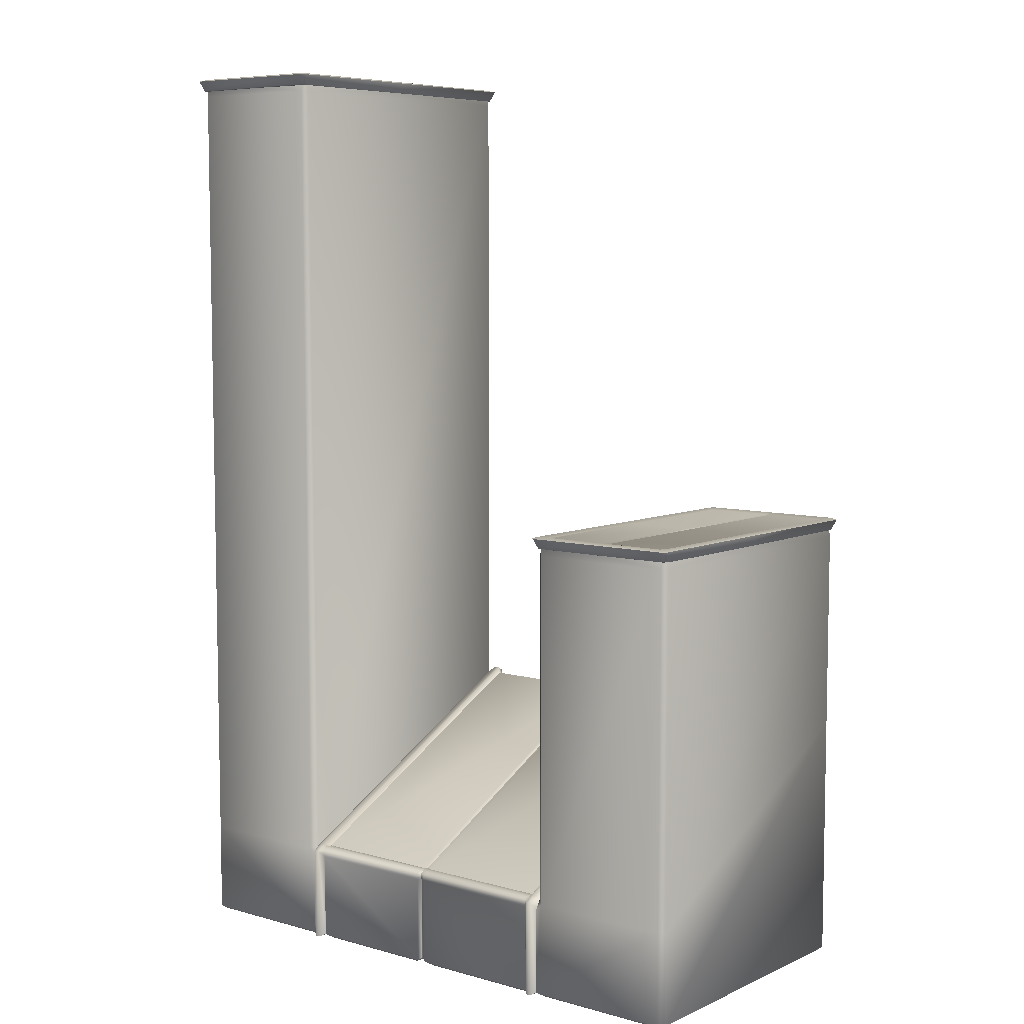
<metadata>
{"format":"obj","ext":"obj","renderer":"f3d","projection":"perspective","resolution":1024,"background":"white","views":[{"elev":7.0,"azim":-141.3,"up":"+Z"}]}
</metadata>
<code>
g mdlGTLRampLeft.003
v -3.734 4.697 -26.85
v -3.893 4.564 -26.87
v -3.887 4.722 -26.86
v -8.385 -4.954 -29.95
v -8.255 -5.111 -22.24
v -8.255 -5.111 -30.04
v -8.385 -4.954 -22.35
v -8.255 -4.919 -22.13
v -8.385 -4.767 -22.24
v -8.255 4.564 -26.87
v -8.385 4.493 -26.87
v -3.385 4.889 -30.04
v -3.545 -5.268 -30.12
v -3.385 -5.111 -30.04
v -3.545 5.046 -30.12
v -3.733 -5.268 -30.12
v -3.733 5.046 -30.12
v -3.893 -5.111 -30.04
v -3.893 4.889 -30.04
v -13.38 4.695 -15.61
v -13.38 4.695 -26.94
v -13.38 -4.915 -22.13
v -13.38 -4.917 -15.61
v -13.58 -5.111 -15.61
v -13.52 -5.063 -22.35
v -13.09 -5.257 -30.12
v -12.97 -5.111 -22.24
v -12.97 -5.111 -30.04
v -13.09 -5.257 -22.09
v -12.97 -4.917 -22.13
v -13.09 -5.058 -21.98
v -13.26 -5.257 -22.09
v -13.26 -5.257 -30.12
v -13.38 -5.111 -30.04
v -13.26 -5.056 -21.98
v -13.52 -5.063 -22.35
v -13.38 -4.915 -22.13
v -8.255 4.889 -27.21
v -3.893 4.889 -27.21
v -3.893 4.959 -27.13
v -8.255 4.959 -27.13
v -8.385 4.81 -27.2
v -8.385 4.878 -27.12
v -8.383 4.85 -26.97
v -8.254 4.931 -26.98
v -8.378 4.647 -26.86
v -3.891 4.931 -26.98
v -8.252 4.722 -26.86
v -3.887 4.722 -26.86
v -18.19 4.889 -15.61
v -13.58 4.889 -27.04
v -13.58 4.889 -15.61
v -18.19 4.889 -27.04
v -13.38 4.889 -30.04
v -18.19 4.889 -30.04
v -18.38 4.695 -30.04
v -18.38 4.695 -27.04
v -18.38 4.695 -15.61
v -13.58 4.889 -27.04
v -13.38 4.889 -27.23
v -13.38 4.695 -26.94
v -13.38 4.695 -15.61
v -13.58 4.889 -15.61
v 1.421 -5.111 -0.5291
v -3.239 -5.063 -22.35
v -3.191 -5.111 -0.5291
v 1.421 -5.111 -22.04
v 1.615 -4.917 -22.04
v 1.615 -4.917 -0.5291
v 1.615 -4.917 -30.04
v 1.421 -5.111 -30.04
v -3.385 -5.111 -30.04
v -0.9009 4.74 -0.03792
v -0.9009 0.0002855 -0.03792
v -1.003 0.0002855 -0.001403
v -1.003 4.74 -0.001402
v -3.289 0.0002855 0.05826
v -3.483 0.0002855 -0.001403
v -3.483 4.99 -0.001402
v -3.289 4.795 0.05826
v -3.163 4.934 0.05826
v -3.36 5.128 -0.001402
v -0.9009 5.128 -0.001402
v -0.9009 4.934 0.05826
v -0.9009 4.74 -0.03792
v -1.003 4.74 -0.001402
v -2.968 4.74 -0.001402
v -3.095 4.648 -0.001402
v -3.095 0.0002855 -0.001403
v -2.968 4.74 -0.001402
v -1.003 4.74 -0.001402
v -1.003 0.0002855 -0.001403
v -3.385 0.0002855 -0.3451
v -3.385 4.695 -0.5291
v -3.355 4.724 -0.3437
v -3.385 -4.917 -0.5291
v -3.355 -4.911 -0.3437
v -3.191 -5.111 -0.5291
v -3.235 -5.046 -0.3433
v -3.355 4.724 -0.3437
v -3.191 4.889 -0.5291
v -3.235 4.86 -0.3433
v -3.235 4.86 -0.3433
v -3.191 4.889 -0.5291
v -0.9009 4.914 -0.3393
v 1.421 4.889 -0.5291
v 1.462 4.86 -0.3433
v -0.9009 4.74 -0.03792
v -0.7988 4.74 -0.001402
v -0.7988 0.0002855 -0.001403
v -0.9009 0.0002855 -0.03792
v 1.515 0.0002855 0.05826
v 1.709 4.99 -0.001402
v 1.709 0.0002855 -0.001403
v 1.515 4.795 0.05826
v 1.321 0.0002855 -0.001403
v 1.389 4.934 0.05826
v 1.586 5.128 -0.001402
v -0.9009 5.128 -0.001402
v -0.9009 4.934 0.05826
v 1.194 4.74 -0.001402
v 1.321 4.648 -0.001402
v -0.7988 4.74 -0.001402
v -0.9009 4.74 -0.03792
v 1.194 4.74 -0.001402
v -0.7988 0.0002855 -0.001403
v 1.582 4.724 -0.3437
v 1.462 4.86 -0.3433
v 1.421 4.889 -0.5291
v 1.615 4.695 -0.5291
v 1.612 0.0002855 -0.3451
v 1.615 -4.917 -0.5291
v 1.582 -4.911 -0.3437
v 1.421 -5.111 -0.5291
v 1.462 -5.046 -0.3433
v -0.9009 -4.926 -0.03792
v -1.003 -4.926 -0.001402
v -1.003 0.0002855 -0.001403
v -0.9009 0.0002855 -0.03792
v -0.9009 -5.195 -0.3211
v -0.9009 -5.101 -0.3393
v -3.235 -5.046 -0.3433
v -3.264 -5.151 -0.3244
v -0.9009 -5.315 -0.001402
v -3.355 -4.911 -0.3437
v -3.36 -5.315 -0.001402
v -3.386 -5.009 -0.3247
v -3.483 -5.176 -0.001402
v -3.385 0.0002855 -0.3451
v -3.41 0.0002855 -0.3258
v -3.483 0.0002855 -0.001403
v -3.483 4.99 -0.001402
v -3.386 4.823 -0.3247
v -3.355 4.724 -0.3437
v -3.36 5.128 -0.001402
v -3.264 4.964 -0.3244
v -3.235 4.86 -0.3433
v -0.9009 5.128 -0.001402
v -0.9009 5.008 -0.3211
v -0.9009 4.914 -0.3393
v 1.462 4.86 -0.3433
v 1.491 4.964 -0.3244
v 1.586 5.128 -0.001402
v 1.582 4.724 -0.3437
v 1.612 4.823 -0.3247
v 1.709 4.99 -0.001402
v 1.612 0.0002855 -0.3451
v 1.636 0.0002855 -0.3258
v 1.709 0.0002855 -0.001403
v 1.709 -5.176 -0.001402
v 1.612 -5.009 -0.3247
v 1.582 -4.911 -0.3437
v 1.586 -5.315 -0.001402
v 1.491 -5.151 -0.3244
v -0.9009 -5.315 -0.001402
v 1.462 -5.046 -0.3433
v -0.9009 -5.195 -0.3211
v -0.9009 -5.101 -0.3393
v -3.289 0.0002855 0.05826
v -3.483 -5.176 -0.001402
v -3.483 0.0002855 -0.001403
v -3.289 -4.981 0.05826
v -3.095 0.0002855 -0.001403
v -3.163 -5.12 0.05826
v -3.36 -5.315 -0.001402
v -0.9009 -5.315 -0.001402
v -0.9009 -5.12 0.05826
v -1.003 -4.926 -0.001402
v -0.9009 -4.926 -0.03792
v -1.003 0.0002855 -0.001403
v -2.968 -4.926 -0.001402
v -2.968 -4.926 -0.001402
v -3.095 -4.834 -0.001402
v -0.9009 -4.926 -0.03792
v -0.9009 0.0002855 -0.03792
v -0.7988 0.0002855 -0.001403
v -0.7988 -4.926 -0.001402
v 1.515 0.0002855 0.05826
v 1.709 0.0002855 -0.001403
v 1.709 -5.176 -0.001402
v 1.515 -4.981 0.05826
v 1.321 0.0002855 -0.001403
v 1.389 -5.12 0.05826
v 1.586 -5.315 -0.001402
v -0.9009 -5.315 -0.001402
v -0.9009 -5.12 0.05826
v 1.321 -4.834 -0.001402
v -0.7988 0.0002855 -0.001403
v 1.194 -4.926 -0.001402
v -0.7988 -4.926 -0.001402
v -0.9009 -4.926 -0.03792
v 1.194 -4.926 -0.001402
v 1.462 -5.046 -0.3433
v 1.421 -5.111 -0.5291
v -0.9009 -5.101 -0.3393
v -3.191 -5.111 -0.5291
v -3.235 -5.046 -0.3433
v -15.9 4.74 -15.07
v -15.9 0.0002855 -15.07
v -16 0.0002855 -15.03
v -16 4.74 -15.03
v -18.29 0.0002855 -14.97
v -18.48 0.0002855 -15.03
v -18.48 4.99 -15.03
v -18.29 4.795 -14.97
v -18.16 4.934 -14.97
v -18.36 5.128 -15.03
v -15.9 5.128 -15.03
v -15.9 4.934 -14.97
v -15.9 4.74 -15.07
v -16 4.74 -15.03
v -17.96 4.74 -15.03
v -18.09 4.648 -15.03
v -18.09 0.0002855 -15.03
v -17.96 4.74 -15.03
v -16 0.0002855 -15.03
v -16 4.74 -15.03
v -18.35 4.724 -15.38
v -18.19 4.889 -15.61
v -18.23 4.86 -15.37
v -18.38 4.695 -15.61
v -18.38 0.0002855 -15.38
v -18.38 -4.917 -15.61
v -18.35 -4.911 -15.38
v -18.19 -5.111 -15.61
v -18.23 -5.046 -15.37
v -15.9 4.74 -15.07
v -15.8 4.74 -15.03
v -15.8 0.0002855 -15.03
v -15.9 0.0002855 -15.07
v -13.48 0.0002855 -14.97
v -13.29 4.99 -15.03
v -13.29 0.0002855 -15.03
v -13.48 4.795 -14.97
v -13.68 0.0002855 -15.03
v -13.61 4.934 -14.97
v -13.41 5.128 -15.03
v -15.9 5.128 -15.03
v -15.9 4.934 -14.97
v -13.8 4.74 -15.03
v -13.68 4.648 -15.03
v -15.8 4.74 -15.03
v -15.9 4.74 -15.07
v -13.8 4.74 -15.03
v -15.8 0.0002855 -15.03
v -13.41 4.724 -15.38
v -13.53 4.86 -15.37
v -13.58 4.889 -15.61
v -13.38 4.695 -15.61
v -13.38 0.0002855 -15.38
v -13.38 -4.917 -15.61
v -13.41 -4.911 -15.38
v -13.58 -5.111 -15.61
v -13.53 -5.046 -15.37
v -13.53 4.86 -15.37
v -15.9 4.914 -15.37
v -13.58 4.889 -15.61
v -18.19 4.889 -15.61
v -18.23 4.86 -15.37
v -15.9 -4.926 -15.07
v -16 -4.926 -15.03
v -16 0.0002855 -15.03
v -15.9 0.0002855 -15.07
v -15.9 -5.195 -15.35
v -15.9 -5.101 -15.37
v -18.23 -5.046 -15.37
v -18.26 -5.151 -15.36
v -15.9 -5.315 -15.03
v -18.35 -4.911 -15.38
v -18.36 -5.315 -15.03
v -18.38 -5.009 -15.36
v -18.48 -5.176 -15.03
v -18.38 0.0002855 -15.38
v -18.41 0.0002855 -15.36
v -18.48 0.0002855 -15.03
v -18.48 4.99 -15.03
v -18.38 4.823 -15.36
v -18.35 4.724 -15.38
v -18.36 5.128 -15.03
v -18.26 4.964 -15.36
v -18.23 4.86 -15.37
v -15.9 5.128 -15.03
v -15.9 5.008 -15.35
v -15.9 4.914 -15.37
v -13.53 4.86 -15.37
v -13.51 4.964 -15.36
v -13.41 5.128 -15.03
v -13.41 4.724 -15.38
v -13.38 4.823 -15.36
v -13.29 4.99 -15.03
v -13.38 0.0002855 -15.38
v -13.36 0.0002855 -15.36
v -13.29 0.0002855 -15.03
v -13.29 -5.176 -15.03
v -13.38 -5.009 -15.36
v -13.41 -4.911 -15.38
v -13.41 -5.315 -15.03
v -13.51 -5.151 -15.36
v -15.9 -5.315 -15.03
v -13.53 -5.046 -15.37
v -15.9 -5.195 -15.35
v -15.9 -5.101 -15.37
v -18.29 0.0002855 -14.97
v -18.48 -5.176 -15.03
v -18.48 0.0002855 -15.03
v -18.29 -4.981 -14.97
v -18.09 0.0002855 -15.03
v -18.16 -5.12 -14.97
v -18.36 -5.315 -15.03
v -15.9 -5.315 -15.03
v -15.9 -5.12 -14.97
v -16 -4.926 -15.03
v -15.9 -4.926 -15.07
v -16 0.0002855 -15.03
v -17.96 -4.926 -15.03
v -17.96 -4.926 -15.03
v -18.09 -4.834 -15.03
v -18.23 -5.046 -15.37
v -15.9 -5.101 -15.37
v -18.19 -5.111 -15.61
v -13.58 -5.111 -15.61
v -13.53 -5.046 -15.37
v -15.9 -4.926 -15.07
v -15.9 0.0002855 -15.07
v -15.8 0.0002855 -15.03
v -15.8 -4.926 -15.03
v -13.48 0.0002855 -14.97
v -13.29 0.0002855 -15.03
v -13.29 -5.176 -15.03
v -13.48 -4.981 -14.97
v -13.68 0.0002855 -15.03
v -13.61 -5.12 -14.97
v -13.41 -5.315 -15.03
v -15.9 -5.315 -15.03
v -15.9 -5.12 -14.97
v -13.68 -4.834 -15.03
v -15.8 0.0002855 -15.03
v -13.8 -4.926 -15.03
v -15.8 -4.926 -15.03
v -15.9 -4.926 -15.07
v -13.8 -4.926 -15.03
v -3.734 -5.071 -21.97
v -3.893 -4.917 -22.13
v -3.893 4.564 -26.87
v -3.734 4.697 -26.85
v -3.545 -5.069 -21.97
v -3.545 4.697 -26.85
v -3.385 -4.915 -22.13
v -3.385 4.695 -26.94
v -3.545 5.046 -27.03
v -3.385 4.889 -27.23
v -3.734 5.046 -27.03
v -3.887 4.722 -26.86
v -3.891 4.931 -26.98
v -3.893 4.959 -27.13
v -8.255 4.889 -30.04
v -8.385 4.81 -29.95
v -8.385 -4.954 -29.95
v -8.255 -5.111 -30.04
v -13.38 4.695 -26.94
v -13.26 -5.056 -21.98
v -13.38 -4.915 -22.13
v -13.26 4.687 -26.85
v -13.09 -5.058 -21.98
v -13.26 5.035 -27.03
v -13.38 4.889 -27.23
v -13.09 4.687 -26.85
v -12.97 -4.917 -22.13
v -12.97 4.564 -26.87
v -13.09 5.035 -27.03
v -12.96 4.722 -26.86
v -12.97 4.931 -26.98
v -12.97 4.959 -27.13
v -3.734 5.046 -27.03
v -3.893 4.959 -27.13
v -3.893 4.889 -27.21
v -3.893 4.889 -30.04
v -3.733 5.046 -30.12
v -3.545 5.046 -27.03
v -3.545 5.046 -30.12
v -3.385 4.889 -27.23
v -3.385 4.889 -30.04
v -13.38 4.889 -30.04
v -13.26 5.035 -27.03
v -13.38 4.889 -27.23
v -13.26 5.035 -30.12
v -13.09 5.035 -27.03
v -13.09 5.035 -30.12
v -12.97 4.959 -27.13
v -12.97 4.889 -27.21
v -12.97 4.889 -30.04
v -18.19 -5.111 -30.04
v -13.52 -5.063 -22.35
v -13.38 -5.111 -30.04
v -18.19 -5.111 -22.04
v -13.58 -5.111 -15.61
v -18.19 -5.111 -15.61
v -18.38 -4.917 -15.61
v -18.38 -4.917 -22.04
v -18.38 -4.917 -30.04
v -12.97 4.889 -30.04
v -13.09 -5.257 -30.12
v -12.97 -5.111 -30.04
v -13.09 5.035 -30.12
v -13.26 -5.257 -30.12
v -13.26 5.035 -30.12
v -13.38 -5.111 -30.04
v -13.38 4.889 -30.04
v -8.578 4.564 -26.87
v -12.97 -4.917 -22.13
v -12.97 4.564 -26.87
v -8.578 -4.919 -22.13
v -12.97 -5.111 -22.24
v -8.578 -5.111 -22.24
v -12.97 -5.111 -30.04
v -8.578 -5.111 -30.04
v -12.78 -4.918 -30.17
v -8.771 -4.918 -30.17
v -8.771 4.696 -30.17
v -12.78 4.696 -30.17
v -12.97 4.889 -30.04
v -12.78 4.696 -30.17
v -12.97 4.889 -30.04
v -8.578 4.889 -30.04
v -8.578 4.889 -27.21
v -12.97 4.889 -27.21
v -8.385 4.493 -26.87
v -8.578 -4.919 -22.13
v -8.578 4.564 -26.87
v -8.385 -4.767 -22.24
v -8.578 -5.111 -22.24
v -8.385 -4.954 -22.35
v -8.578 -5.111 -30.04
v -8.385 -4.954 -29.95
v -8.383 4.85 -26.97
v -8.378 4.647 -26.86
v -8.575 4.722 -26.86
v -8.577 4.931 -26.98
v -12.96 4.722 -26.86
v -12.97 4.931 -26.98
v -8.385 4.878 -27.12
v -8.578 4.959 -27.13
v -12.97 4.959 -27.13
v -12.97 4.889 -27.21
v -8.578 4.889 -27.21
v -8.385 4.81 -27.2
v -4.086 4.696 -30.17
v -8.062 4.696 -30.17
v -8.062 -4.918 -30.17
v -4.086 -4.918 -30.17
v -8.385 4.81 -29.95
v -8.578 4.889 -30.04
v -8.578 -5.111 -30.04
v -8.385 -4.954 -29.95
v -8.378 4.647 -26.86
v -8.385 4.493 -26.87
v -8.578 4.564 -26.87
v -8.575 4.722 -26.86
v -12.97 4.564 -26.87
v -12.96 4.722 -26.86
v -3.887 4.722 -26.86
v -3.893 4.564 -26.87
v -8.255 4.564 -26.87
v -8.252 4.722 -26.86
v -8.385 4.493 -26.87
v -8.378 4.647 -26.86
v -3.893 4.564 -26.87
v -8.255 -4.919 -22.13
v -8.255 4.564 -26.87
v -3.893 -4.917 -22.13
v -8.255 -5.111 -22.24
v -3.893 -5.111 -22.24
v -8.255 -5.111 -30.04
v -3.893 -5.111 -30.04
v -8.062 -4.918 -30.17
v -4.086 -4.918 -30.17
v -3.893 4.889 -30.04
v -4.086 4.696 -30.17
v -3.545 -5.268 -30.12
v -3.239 -5.063 -22.35
v -3.385 -5.111 -30.04
v -3.545 -5.268 -22.08
v -3.385 -4.915 -22.13
v -3.545 -5.069 -21.97
v -3.734 -5.268 -22.08
v -3.733 -5.268 -30.12
v -3.893 -5.111 -30.04
v -3.734 -5.071 -21.97
v -3.893 -5.111 -22.24
v -3.893 -4.917 -22.13
v 1.421 4.889 -30.04
v 1.615 4.695 -30.04
v 1.615 4.695 -27.04
v 1.421 4.889 -27.04
v 1.615 4.695 -0.5291
v 1.421 4.889 -0.5291
v -3.191 4.889 -0.5291
v -3.191 4.889 -27.04
v -3.385 4.889 -30.04
v -3.191 4.889 -27.04
v -3.385 4.889 -27.23
v -3.385 4.695 -26.94
v -3.191 4.889 -0.5291
v -3.385 4.695 -0.5291
v -3.385 -4.917 -0.5291
v -3.191 -5.111 -0.5291
v -3.239 -5.063 -22.35
v -3.385 -4.915 -22.13
v -3.385 4.695 -26.94
v -3.385 4.695 -0.5291
v -8.385 4.81 -29.95
v -8.255 4.889 -30.04
v -8.255 4.889 -27.21
v -8.385 4.81 -27.2
v -8.255 4.889 -30.04
v -3.893 4.889 -30.04
v -3.893 4.889 -27.21
v -8.255 4.889 -27.21
v -8.578 4.889 -30.04
v -8.385 4.81 -29.95
v -8.385 4.81 -27.2
v -8.578 4.889 -27.21
v -4.086 4.696 -30.17
v -3.893 4.889 -30.04
v -8.255 4.889 -30.04
v -8.062 4.696 -30.17
v -8.255 -5.111 -30.04
v -8.062 -4.918 -30.17
v -8.771 -4.918 -30.17
v -8.578 -5.111 -30.04
v -8.578 4.889 -30.04
v -8.771 4.696 -30.17
v 1.615 4.695 -0.5291
v 1.615 -4.917 -22.04
v 1.615 -4.917 -0.5291
v 1.615 4.695 -27.04
v 1.615 -4.917 -30.04
v 1.615 4.695 -30.04
v 1.422 -4.837 -30.17
v 1.341 -4.918 -30.17
v 1.421 -5.111 -30.04
v 1.422 4.615 -30.17
v 1.421 4.889 -30.04
v 1.341 4.696 -30.17
v -3.385 4.889 -30.04
v -3.192 -4.918 -30.17
v -3.385 -5.111 -30.04
v -3.192 4.696 -30.17
v -18.38 -4.917 -15.61
v -18.38 4.695 -27.04
v -18.38 4.695 -15.61
v -18.38 -4.917 -22.04
v -18.38 4.695 -30.04
v -18.38 -4.917 -30.04
v -18.19 4.615 -30.17
v -18.11 4.696 -30.17
v -18.19 4.889 -30.04
v -18.19 -4.837 -30.17
v -18.19 -5.111 -30.04
v -18.11 -4.918 -30.17
v -13.38 -5.111 -30.04
v -13.58 4.696 -30.17
v -13.38 4.889 -30.04
v -13.58 -4.918 -30.17
g mdlGTLRampLeft.003_0
f 3 2 1
f 6 5 4
f 5 7 4
f 7 5 8
f 9 7 8
f 9 8 10
f 11 9 10
f 14 13 12
f 13 15 12
f 15 13 16
f 17 15 16
f 16 18 17
f 18 19 17
f 22 21 20
f 23 22 20
f 23 24 22
f 24 25 22
f 28 27 26
f 27 29 26
f 29 27 30
f 31 29 30
f 29 32 26
f 32 29 31
f 32 33 26
f 33 32 34
f 35 32 31
f 32 36 34
f 36 32 35
f 37 36 35
f 40 39 38
f 41 40 38
f 41 38 42
f 43 41 42
f 43 44 41
f 41 45 40
f 44 45 41
f 44 46 45
f 45 47 40
f 46 48 45
f 45 48 47
f 48 49 47
f 52 51 50
f 51 53 50
f 51 54 53
f 54 55 53
f 55 56 53
f 56 57 53
f 50 53 57
f 58 50 57
f 60 54 59
f 61 60 59
f 61 59 62
f 59 63 62
f 66 65 64
f 65 67 64
f 64 67 68
f 69 64 68
f 70 68 67
f 71 70 67
f 71 67 65
f 72 71 65
f 75 74 73
f 76 75 73
f 79 78 77
f 80 79 77
f 79 80 81
f 82 79 81
f 83 82 81
f 84 83 81
f 85 84 81
f 81 86 85
f 81 87 86
f 81 80 87
f 80 88 87
f 80 77 89
f 88 80 89
f 90 88 89
f 91 90 89
f 89 92 91
f 95 94 93
f 94 96 93
f 93 96 97
f 96 98 97
f 98 99 97
f 101 94 100
f 102 101 100
f 105 104 103
f 104 105 106
f 106 105 107
f 110 109 108
f 111 110 108
f 114 113 112
f 113 115 112
f 112 115 116
f 115 113 117
f 113 118 117
f 118 119 117
f 119 120 117
f 115 117 121
f 121 117 120
f 122 115 121
f 115 122 116
f 120 123 121
f 120 124 123
f 116 122 125
f 125 123 126
f 125 126 116
f 129 128 127
f 130 129 127
f 130 127 131
f 131 132 130
f 133 132 131
f 134 132 133
f 135 134 133
f 138 137 136
f 139 138 136
f 142 141 140
f 143 142 140
f 143 140 144
f 145 142 143
f 146 143 144
f 147 145 143
f 147 143 146
f 148 147 146
f 149 145 147
f 150 147 148
f 150 149 147
f 151 150 148
f 150 151 152
f 149 150 153
f 153 150 152
f 154 149 153
f 153 152 155
f 154 153 156
f 156 153 155
f 157 154 156
f 156 155 158
f 157 156 159
f 159 156 158
f 160 157 159
f 161 160 159
f 162 159 158
f 162 161 159
f 163 162 158
f 164 161 162
f 165 162 163
f 165 164 162
f 166 165 163
f 167 164 165
f 168 165 166
f 168 167 165
f 169 168 166
f 168 169 170
f 167 168 171
f 171 168 170
f 172 167 171
f 171 170 173
f 172 171 174
f 174 171 173
f 174 173 175
f 176 172 174
f 177 174 175
f 176 174 177
f 178 176 177
f 181 180 179
f 180 182 179
f 179 182 183
f 182 180 184
f 180 185 184
f 185 186 184
f 186 187 184
f 188 184 187
f 187 189 188
f 188 190 183
f 188 191 184
f 182 184 191
f 183 192 188
f 193 182 191
f 183 193 192
f 182 193 183
f 196 195 194
f 197 196 194
f 200 199 198
f 201 200 198
f 201 198 202
f 200 201 203
f 204 200 203
f 205 204 203
f 206 205 203
f 207 201 202
f 207 202 208
f 208 209 207
f 208 210 209
f 210 211 206
f 201 207 212
f 203 201 212
f 206 203 212
f 212 210 206
f 215 214 213
f 214 215 216
f 216 215 217
f 220 219 218
f 221 220 218
f 224 223 222
f 225 224 222
f 224 225 226
f 227 224 226
f 228 227 226
f 229 228 226
f 230 229 226
f 226 231 230
f 226 232 231
f 226 225 232
f 225 233 232
f 225 222 234
f 233 225 234
f 235 233 234
f 235 234 236
f 236 237 235
f 240 239 238
f 239 241 238
f 238 241 242
f 241 243 242
f 242 243 244
f 243 245 244
f 245 246 244
f 249 248 247
f 250 249 247
f 253 252 251
f 252 254 251
f 251 254 255
f 254 252 256
f 252 257 256
f 257 258 256
f 258 259 256
f 254 256 260
f 260 256 259
f 261 254 260
f 254 261 255
f 259 262 260
f 259 263 262
f 255 261 264
f 264 262 265
f 264 265 255
f 268 267 266
f 269 268 266
f 270 269 266
f 271 269 270
f 272 271 270
f 273 271 272
f 274 273 272
f 277 276 275
f 277 278 276
f 276 278 279
f 282 281 280
f 283 282 280
f 286 285 284
f 287 286 284
f 287 284 288
f 289 286 287
f 290 287 288
f 291 289 287
f 291 287 290
f 292 291 290
f 293 289 291
f 294 291 292
f 294 293 291
f 295 294 292
f 294 295 296
f 293 294 297
f 297 294 296
f 298 293 297
f 297 296 299
f 298 297 300
f 300 297 299
f 301 298 300
f 300 299 302
f 301 300 303
f 303 300 302
f 304 301 303
f 305 304 303
f 306 303 302
f 306 305 303
f 307 306 302
f 308 305 306
f 309 306 307
f 309 308 306
f 310 309 307
f 311 308 309
f 312 309 310
f 312 311 309
f 313 312 310
f 312 313 314
f 311 312 315
f 315 312 314
f 316 311 315
f 315 314 317
f 316 315 318
f 318 315 317
f 318 317 319
f 320 316 318
f 321 318 319
f 320 318 321
f 322 320 321
f 325 324 323
f 324 326 323
f 323 326 327
f 326 324 328
f 324 329 328
f 329 330 328
f 330 331 328
f 332 328 331
f 331 333 332
f 332 334 327
f 332 335 328
f 326 328 335
f 327 336 332
f 337 326 335
f 327 337 336
f 326 337 327
f 340 339 338
f 340 341 339
f 339 341 342
f 345 344 343
f 346 345 343
f 349 348 347
f 350 349 347
f 350 347 351
f 349 350 352
f 353 349 352
f 354 353 352
f 355 354 352
f 356 350 351
f 356 351 357
f 357 358 356
f 357 359 358
f 359 360 355
f 350 356 361
f 352 350 361
f 355 352 361
f 361 359 355
f 364 363 362
f 365 364 362
f 362 366 365
f 366 367 365
f 367 366 368
f 369 367 368
f 370 367 369
f 371 370 369
f 367 370 372
f 365 367 372
f 372 373 365
f 374 373 372
f 374 372 375
f 378 377 376
f 379 378 376
f 382 381 380
f 381 383 380
f 381 384 383
f 380 383 385
f 385 386 380
f 384 387 383
f 383 387 385
f 384 388 387
f 388 389 387
f 387 390 385
f 387 389 390
f 389 391 390
f 390 391 392
f 393 390 392
f 396 395 394
f 397 396 394
f 394 398 397
f 398 394 399
f 400 398 399
f 399 401 400
f 401 402 400
f 405 404 403
f 404 406 403
f 406 404 407
f 408 406 407
f 408 407 409
f 408 409 410
f 410 411 408
f 414 413 412
f 413 415 412
f 415 413 416
f 417 415 416
f 415 417 418
f 419 415 418
f 415 419 412
f 419 420 412
f 423 422 421
f 422 424 421
f 424 422 425
f 426 424 425
f 425 427 426
f 427 428 426
f 431 430 429
f 430 432 429
f 430 433 432
f 433 434 432
f 434 433 435
f 436 434 435
f 436 435 437
f 438 436 437
f 438 437 439
f 437 435 440
f 435 441 440
f 437 442 439
f 442 443 439
f 443 444 439
f 445 444 443
f 446 445 443
f 449 448 447
f 448 450 447
f 448 451 450
f 451 452 450
f 452 451 453
f 454 452 453
f 457 456 455
f 458 457 455
f 459 457 458
f 460 459 458
f 458 455 461
f 460 458 462
f 462 458 461
f 463 460 462
f 463 462 464
f 462 465 464
f 462 461 465
f 461 466 465
f 469 468 467
f 470 469 467
f 473 472 471
f 474 473 471
f 477 476 475
f 478 477 475
f 479 477 478
f 480 479 478
f 483 482 481
f 484 483 481
f 485 483 484
f 486 485 484
f 489 488 487
f 488 490 487
f 488 491 490
f 491 492 490
f 492 491 493
f 494 492 493
f 494 493 495
f 496 494 495
f 497 494 496
f 498 497 496
f 501 500 499
f 500 502 499
f 502 500 503
f 504 502 503
f 502 505 499
f 502 504 505
f 505 506 499
f 506 505 507
f 504 508 505
f 505 509 507
f 509 505 508
f 510 509 508
f 513 512 511
f 514 513 511
f 513 514 515
f 514 516 515
f 516 514 517
f 514 518 517
f 511 519 514
f 519 518 514
f 519 521 520
f 520 521 522
f 523 520 522
f 524 523 522
f 527 526 525
f 528 527 525
f 529 528 525
f 530 529 525
f 533 532 531
f 534 533 531
f 537 536 535
f 538 537 535
f 541 540 539
f 542 541 539
f 545 544 543
f 546 545 543
f 547 545 546
f 548 547 546
f 551 550 549
f 552 551 549
f 555 554 553
f 554 556 553
f 554 557 556
f 557 558 556
f 558 557 559
f 559 557 560
f 557 561 560
f 562 558 559
f 562 559 560
f 563 558 562
f 564 563 562
f 560 564 562
f 565 563 564
f 560 561 566
f 560 566 564
f 561 567 566
f 567 565 568
f 568 565 564
f 566 568 564
f 566 567 568
f 571 570 569
f 570 572 569
f 570 573 572
f 573 574 572
f 574 573 575
f 575 573 576
f 573 577 576
f 578 574 575
f 578 575 576
f 579 574 578
f 580 579 578
f 580 578 576
f 581 579 580
f 576 577 582
f 580 576 582
f 577 583 582
f 583 581 584
f 584 581 580
f 582 584 580
f 582 583 584

</code>
